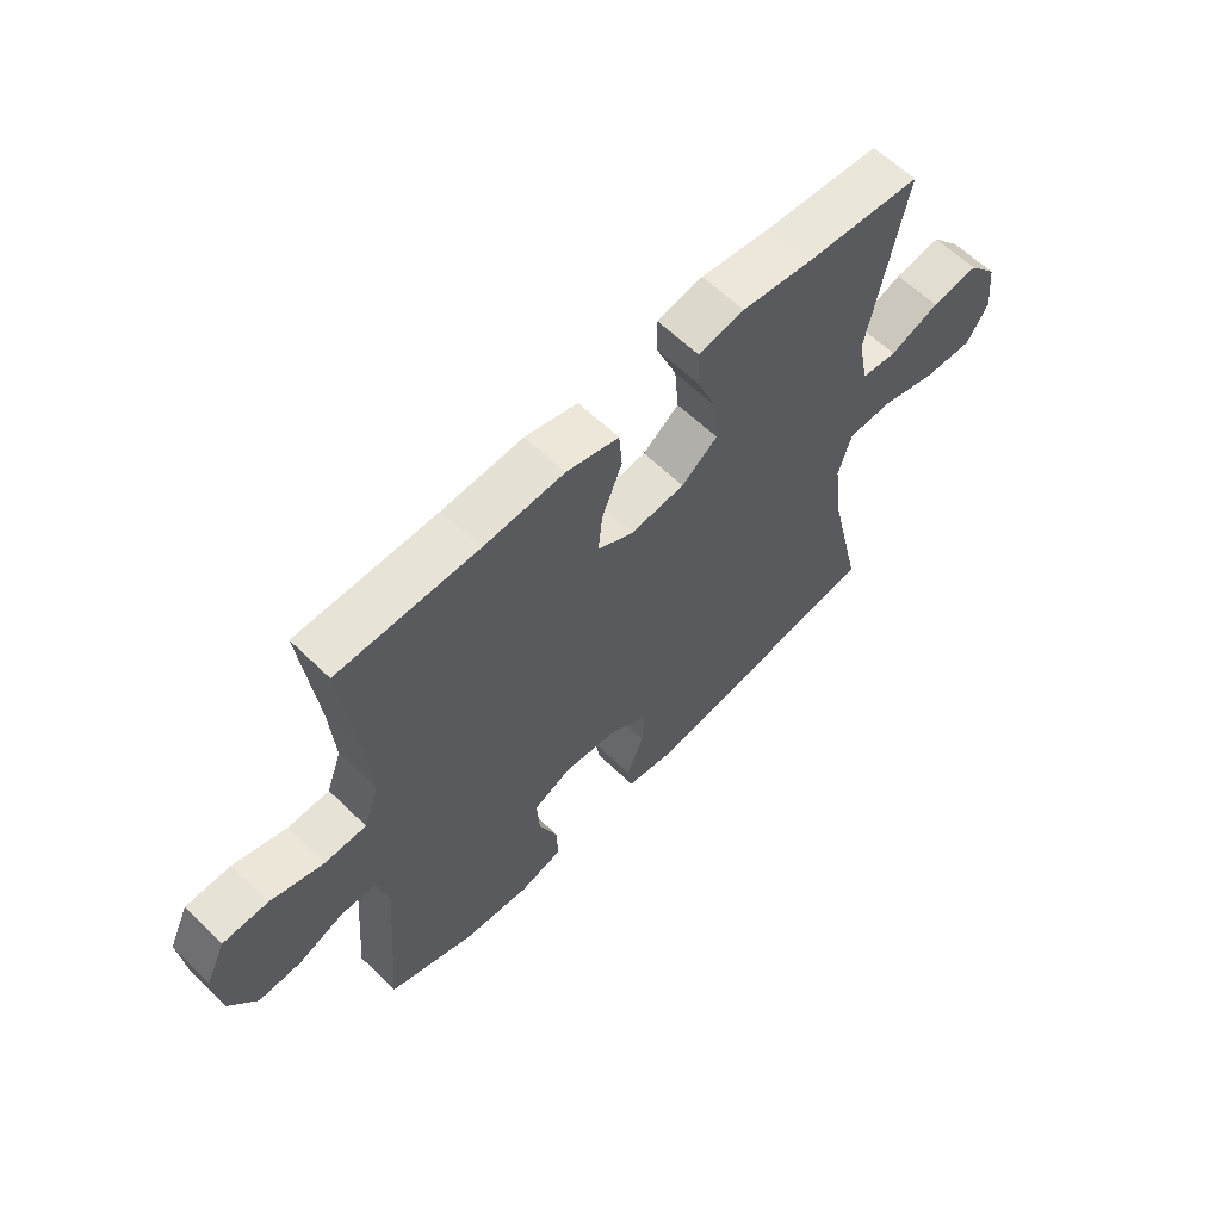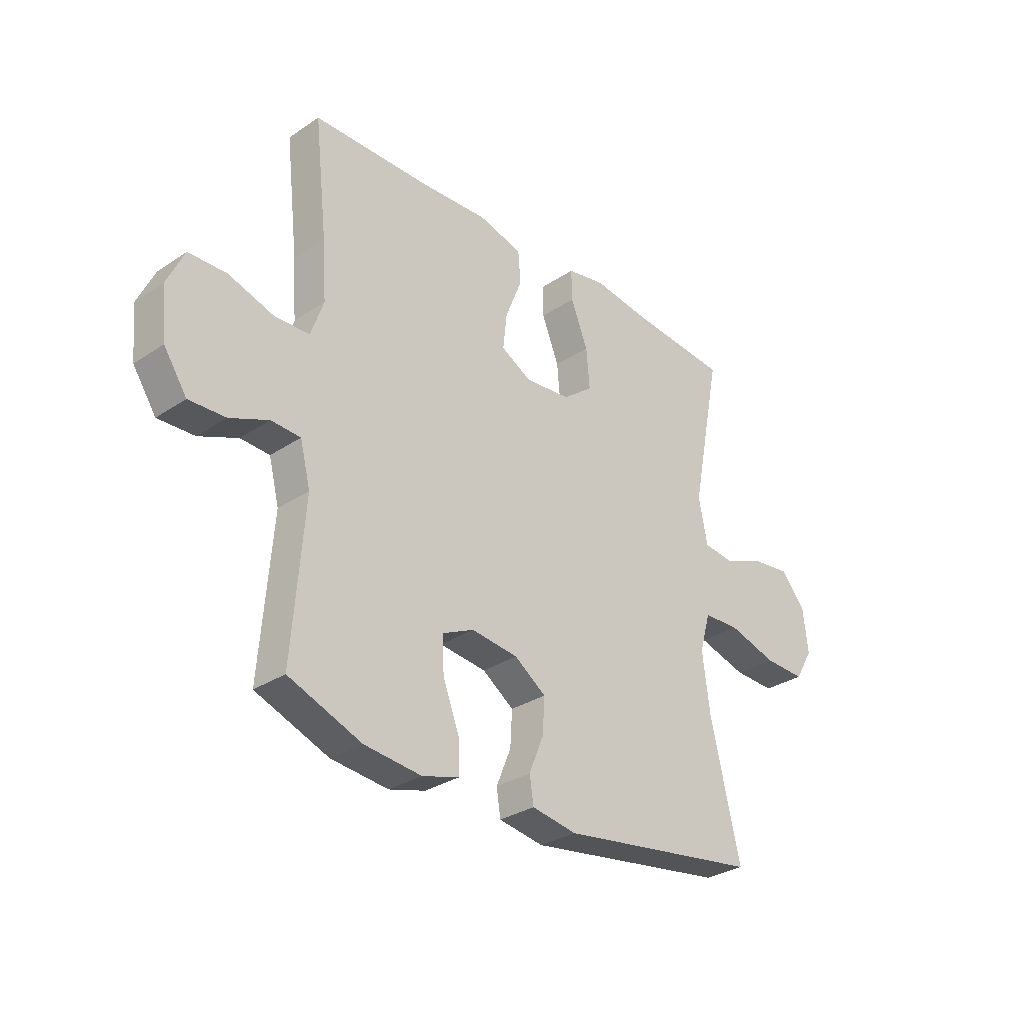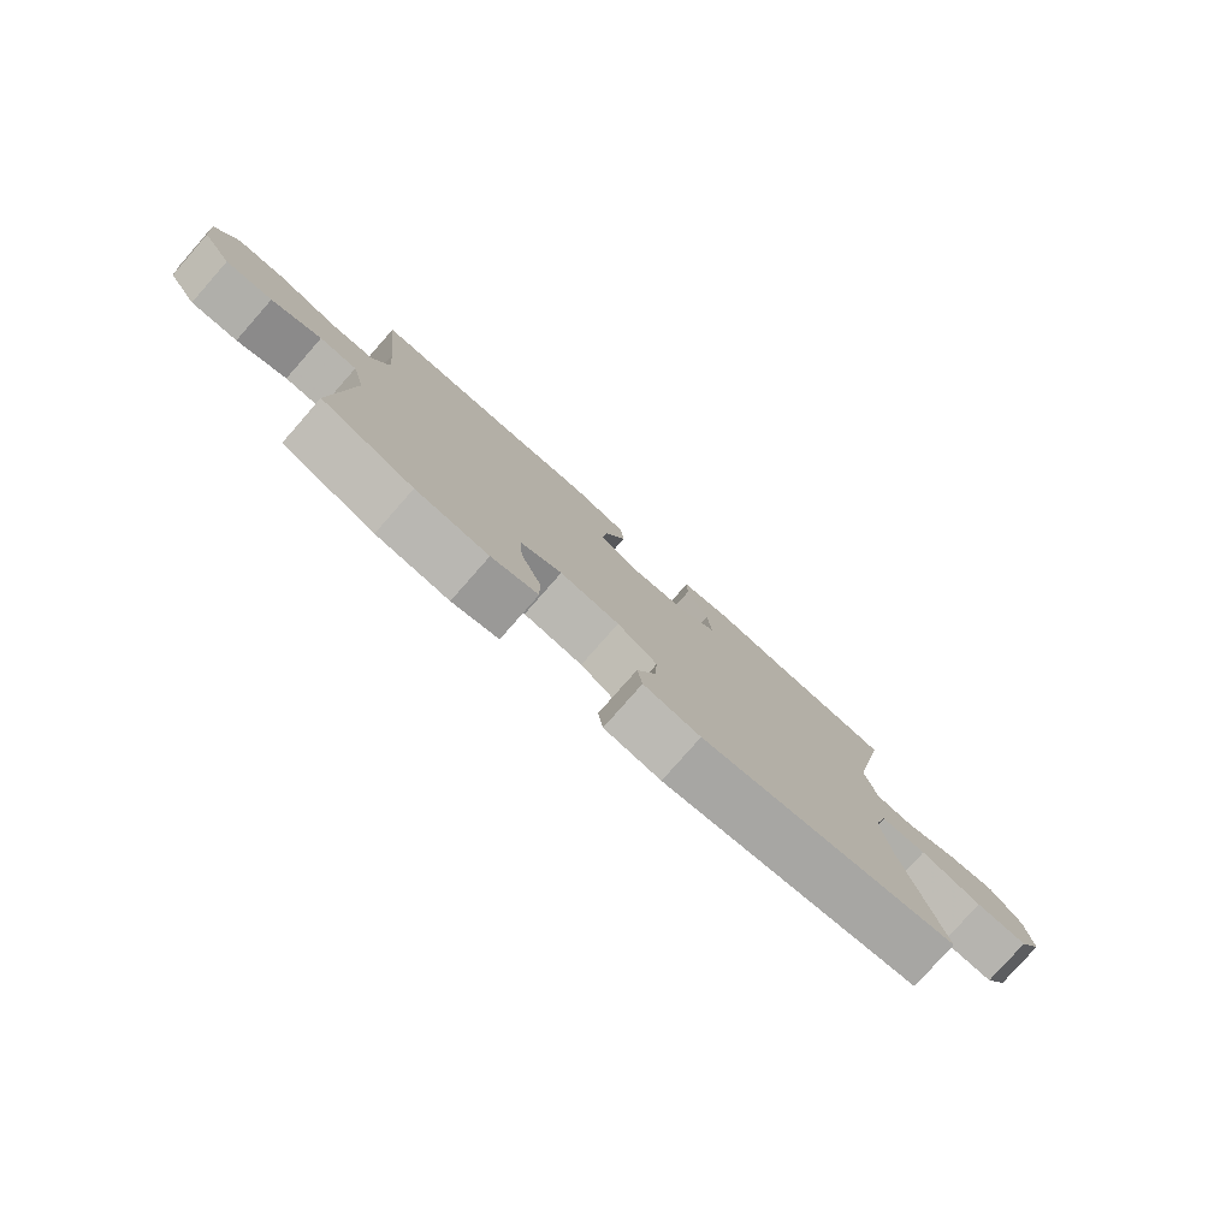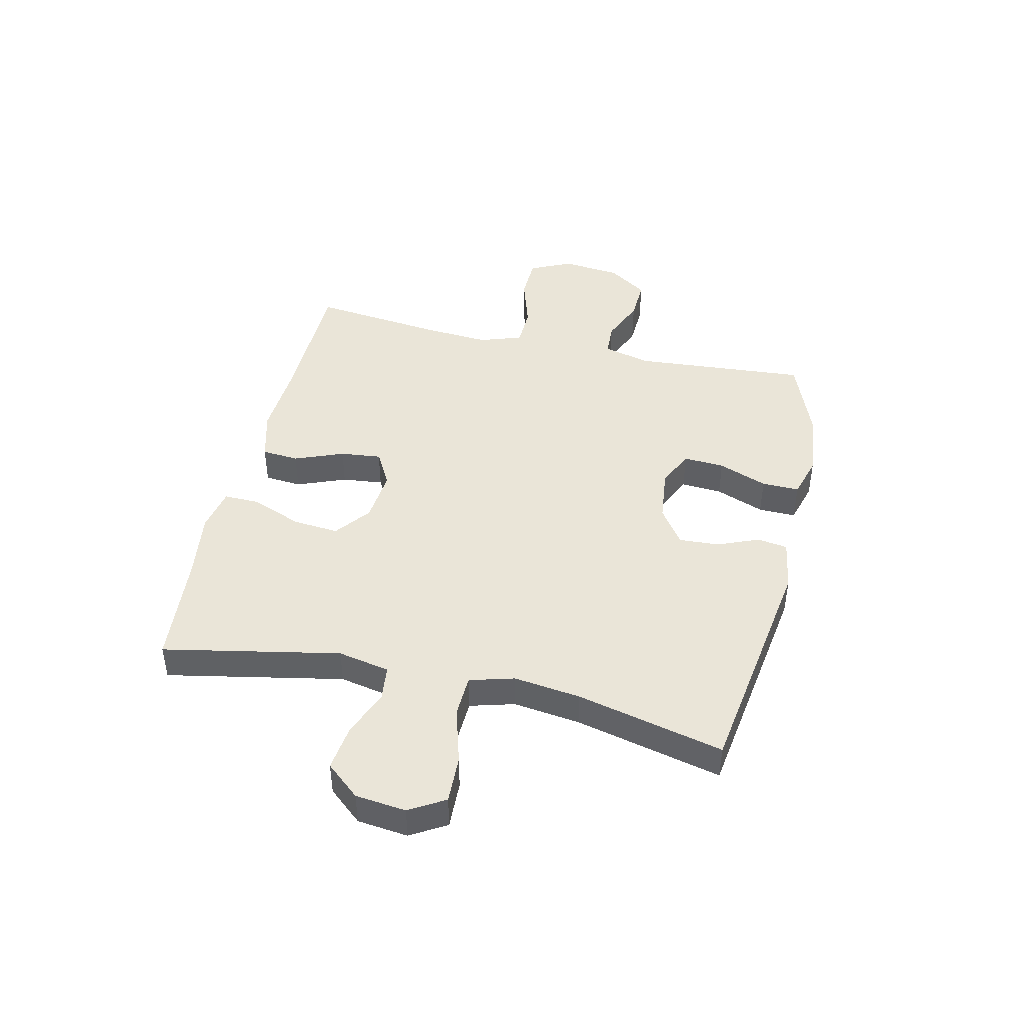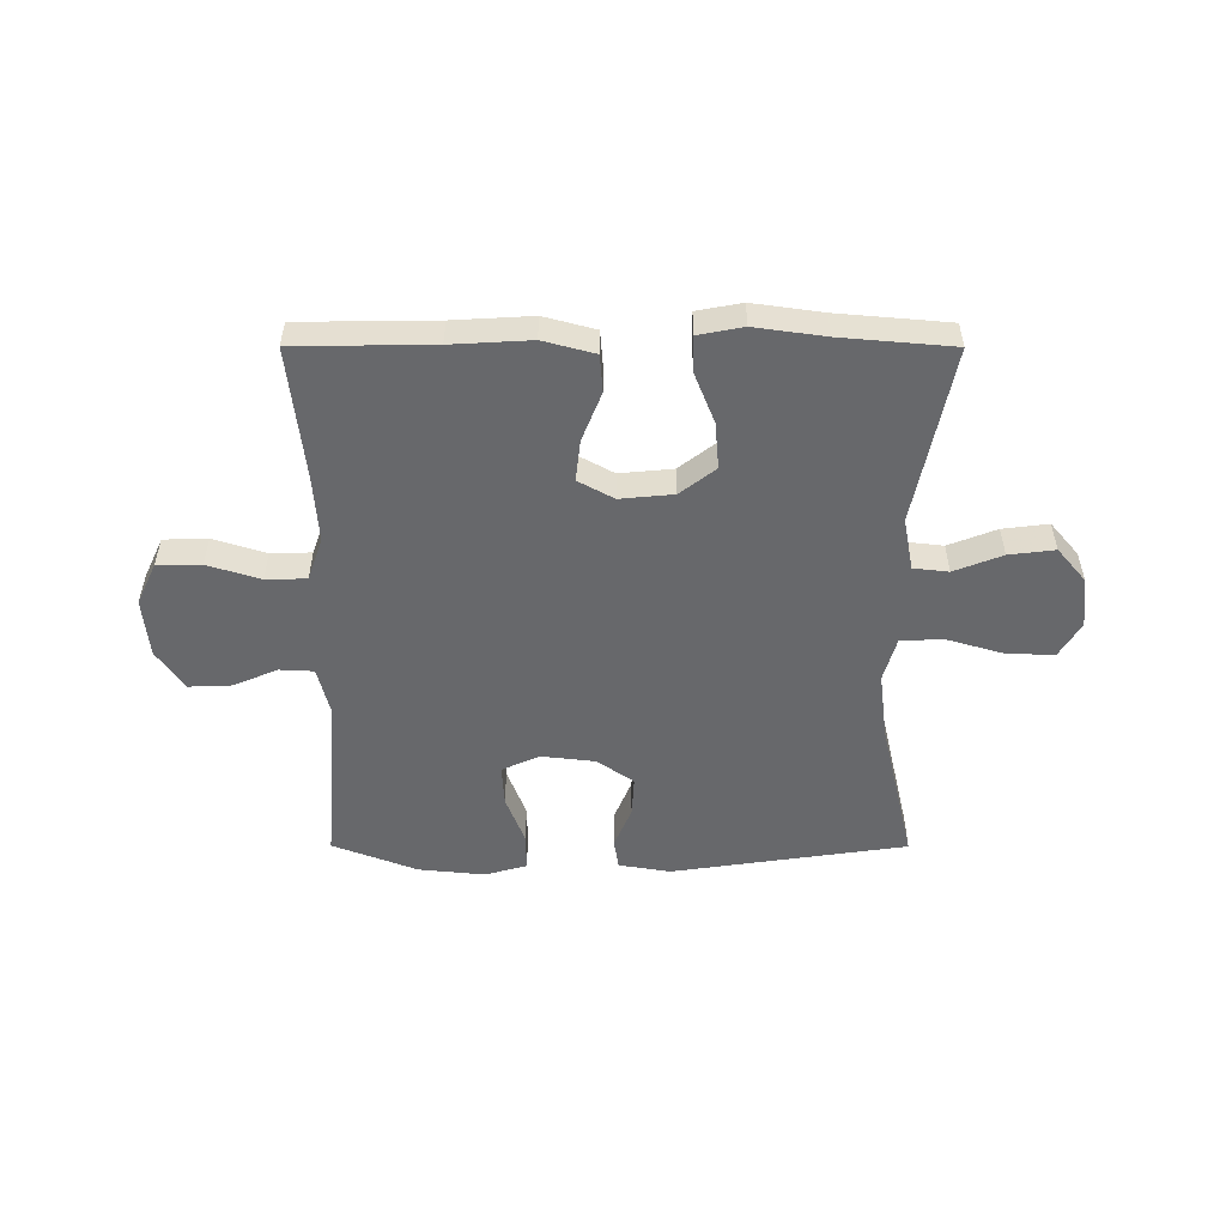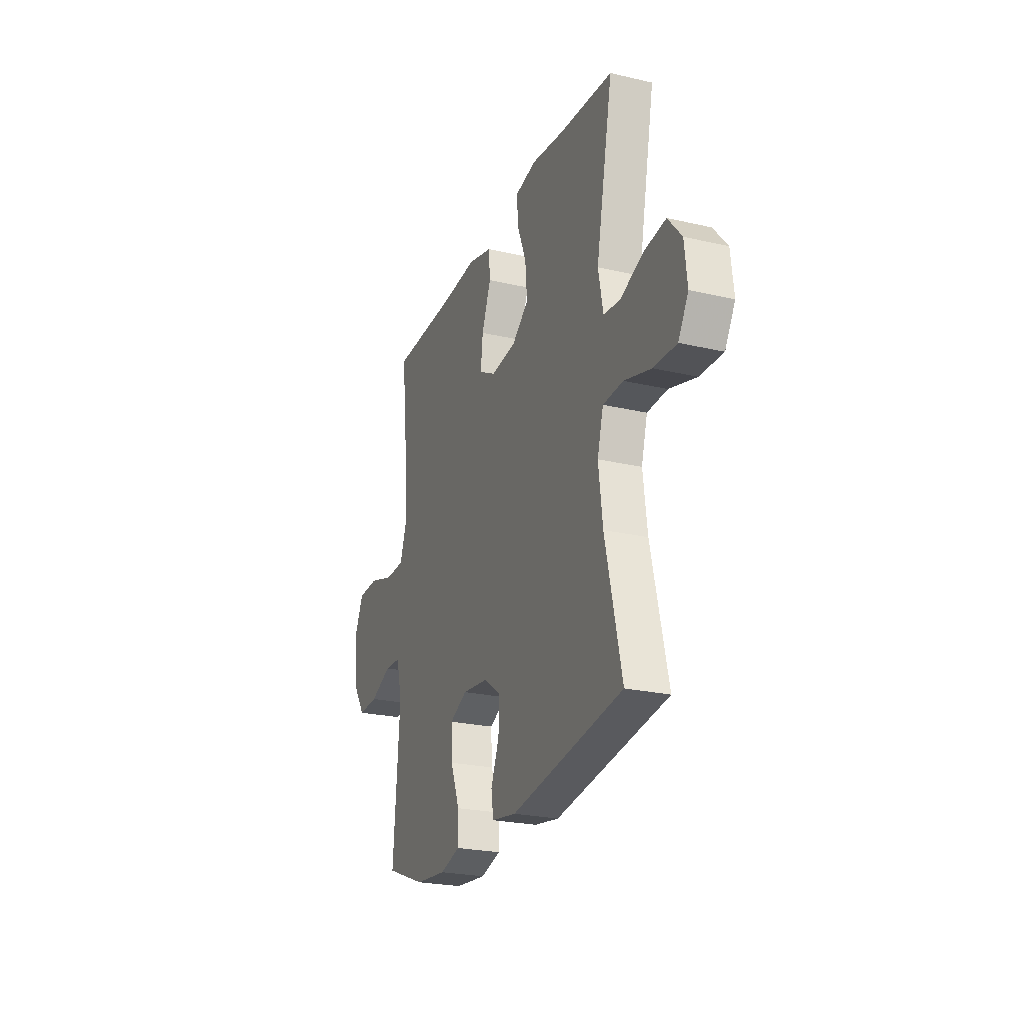
<metadata>
{"format":"obj","ext":"obj","renderer":"f3d","projection":"perspective","resolution":1024,"background":"white","views":[{"elev":61.3,"azim":-45.3,"up":"+Z"},{"elev":-30.6,"azim":-46.1,"up":"+Z"},{"elev":-79.3,"azim":-41.4,"up":"+Z"},{"elev":44.5,"azim":103.0,"up":"+Y"},{"elev":-52.4,"azim":-0.1,"up":"+Y"},{"elev":-24.3,"azim":69.0,"up":"+Z"}]}
</metadata>
<code>
v -0.5 0.07 0.5
v -0.261 0.07 0.503
v -0.123 0.07 0.511
v -0.033 0.07 0.487
v -0.028 0.07 0.422
v -0.062 0.07 0.336
v -0.07 0.07 0.264
v -0.008 0.07 0.23
v 0.085 0.07 0.239
v 0.147 0.07 0.287
v 0.14 0.07 0.368
v 0.105 0.07 0.456
v 0.104 0.07 0.519
v 0.182 0.07 0.534
v 0.304 0.07 0.517
v 0.5 0.07 0.5
v 0.438 0.07 0.19
v 0.456 0.07 0.099
v 0.517 0.07 0.092
v 0.601 0.07 0.125
v 0.681 0.07 0.135
v 0.731 0.07 0.076
v 0.741 0.07 -0.013
v 0.704 0.07 -0.075
v 0.62 0.07 -0.072
v 0.521 0.07 -0.043
v 0.447 0.07 -0.046
v 0.425 0.07 -0.124
v 0.44 0.07 -0.242
v 0.5 0.07 -0.5
v 0.089 0.07 -0.561
v -0.002 0.07 -0.546
v -0.01 0.07 -0.493
v 0.02 0.07 -0.42
v 0.024 0.07 -0.35
v -0.04 0.07 -0.305
v -0.135 0.07 -0.294
v -0.2 0.07 -0.324
v -0.196 0.07 -0.396
v -0.163 0.07 -0.482
v -0.162 0.07 -0.548
v -0.236 0.07 -0.569
v -0.352 0.07 -0.557
v -0.5 0.07 -0.5
v -0.476 0.07 -0.194
v -0.497 0.07 -0.111
v -0.556 0.07 -0.108
v -0.635 0.07 -0.141
v -0.709 0.07 -0.144
v -0.756 0.07 -0.074
v -0.766 0.07 0.029
v -0.732 0.07 0.102
v -0.655 0.07 0.104
v -0.563 0.07 0.075
v -0.492 0.07 0.077
v -0.466 0.07 0.151
v -0.474 0.07 0.267
v -0.5 0 0.5
v -0.261 0 0.503
v -0.123 0 0.511
v -0.033 0 0.487
v -0.028 0 0.422
v -0.062 0 0.336
v -0.07 0 0.264
v -0.008 0 0.23
v 0.085 0 0.239
v 0.147 0 0.287
v 0.14 0 0.368
v 0.105 0 0.456
v 0.104 0 0.519
v 0.182 0 0.534
v 0.304 0 0.517
v 0.5 0 0.5
v 0.438 0 0.19
v 0.456 0 0.099
v 0.517 0 0.092
v 0.601 0 0.125
v 0.681 0 0.135
v 0.731 0 0.076
v 0.741 0 -0.013
v 0.704 0 -0.075
v 0.62 0 -0.072
v 0.521 0 -0.043
v 0.447 0 -0.046
v 0.425 0 -0.124
v 0.44 0 -0.242
v 0.5 0 -0.5
v 0.089 0 -0.561
v -0.002 0 -0.546
v -0.01 0 -0.493
v 0.02 0 -0.42
v 0.024 0 -0.35
v -0.04 0 -0.305
v -0.135 0 -0.294
v -0.2 0 -0.324
v -0.196 0 -0.396
v -0.163 0 -0.482
v -0.162 0 -0.548
v -0.236 0 -0.569
v -0.352 0 -0.557
v -0.5 0 -0.5
v -0.476 0 -0.194
v -0.497 0 -0.111
v -0.556 0 -0.108
v -0.635 0 -0.141
v -0.709 0 -0.144
v -0.756 0 -0.074
v -0.766 0 0.029
v -0.732 0 0.102
v -0.655 0 0.104
v -0.563 0 0.075
v -0.492 0 0.077
v -0.466 0 0.151
v -0.474 0 0.267
f 51 52 53 54
f 51 54 55
f 50 51 55
f 47 48 49 50
f 46 47 50 55
f 45 46 55 56
f 43 44 45
f 42 43 45 56
f 39 40 41 42
f 38 39 42 56
f 31 32 33 34
f 29 30 31 34
f 28 29 34 35
f 27 28 35 36
f 23 24 25 26
f 23 26 27
f 22 23 27
f 19 20 21 22
f 19 22 27
f 18 19 27 36
f 15 16 17
f 11 12 13 14
f 10 11 14 15
f 3 4 5 6
f 2 3 6 7
f 57 1 2 7
f 37 38 56 57
f 37 57 7 8
f 36 37 8 9
f 18 36 9 10
f 10 15 17 18
f 111 110 109 108
f 112 111 108
f 112 108 107
f 107 106 105 104
f 112 107 104 103
f 113 112 103 102
f 102 101 100
f 113 102 100 99
f 99 98 97 96
f 113 99 96 95
f 91 90 89 88
f 91 88 87 86
f 92 91 86 85
f 93 92 85 84
f 83 82 81 80
f 84 83 80
f 84 80 79
f 79 78 77 76
f 84 79 76
f 93 84 76 75
f 74 73 72
f 71 70 69 68
f 72 71 68 67
f 63 62 61 60
f 64 63 60 59
f 64 59 58 114
f 114 113 95 94
f 65 64 114 94
f 66 65 94 93
f 67 66 93 75
f 75 74 72 67
f 1 58 59 2
f 2 59 60 3
f 3 60 61 4
f 4 61 62 5
f 5 62 63 6
f 6 63 64 7
f 7 64 65 8
f 8 65 66 9
f 9 66 67 10
f 10 67 68 11
f 11 68 69 12
f 12 69 70 13
f 13 70 71 14
f 14 71 72 15
f 15 72 73 16
f 16 73 74 17
f 17 74 75 18
f 18 75 76 19
f 19 76 77 20
f 20 77 78 21
f 21 78 79 22
f 22 79 80 23
f 23 80 81 24
f 24 81 82 25
f 25 82 83 26
f 26 83 84 27
f 27 84 85 28
f 28 85 86 29
f 29 86 87 30
f 30 87 88 31
f 31 88 89 32
f 32 89 90 33
f 33 90 91 34
f 34 91 92 35
f 35 92 93 36
f 36 93 94 37
f 37 94 95 38
f 38 95 96 39
f 39 96 97 40
f 40 97 98 41
f 41 98 99 42
f 42 99 100 43
f 43 100 101 44
f 44 101 102 45
f 45 102 103 46
f 46 103 104 47
f 47 104 105 48
f 48 105 106 49
f 49 106 107 50
f 50 107 108 51
f 51 108 109 52
f 52 109 110 53
f 53 110 111 54
f 54 111 112 55
f 55 112 113 56
f 56 113 114 57
f 57 114 58 1

</code>
